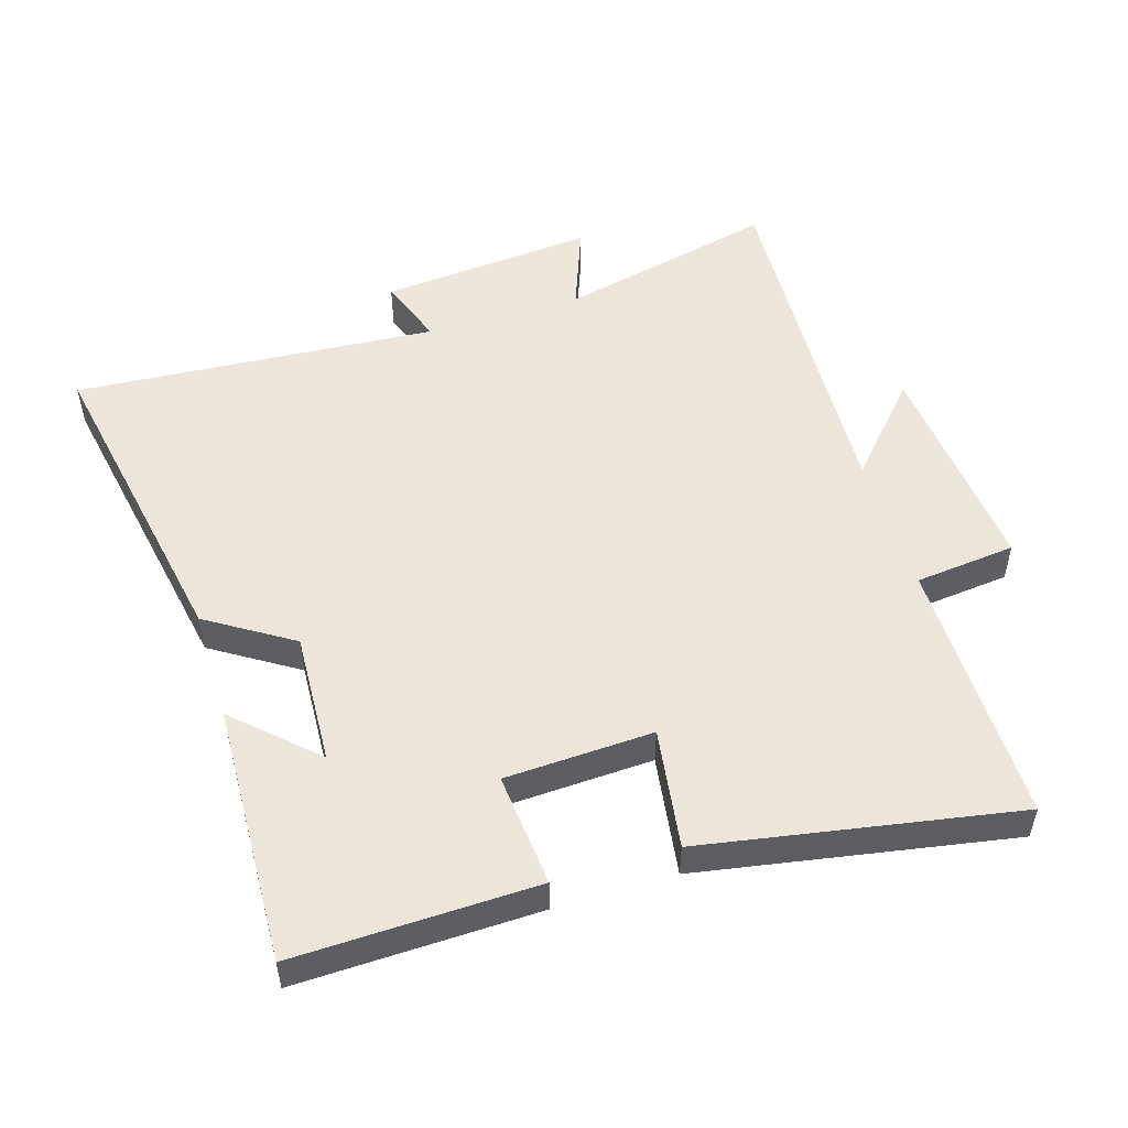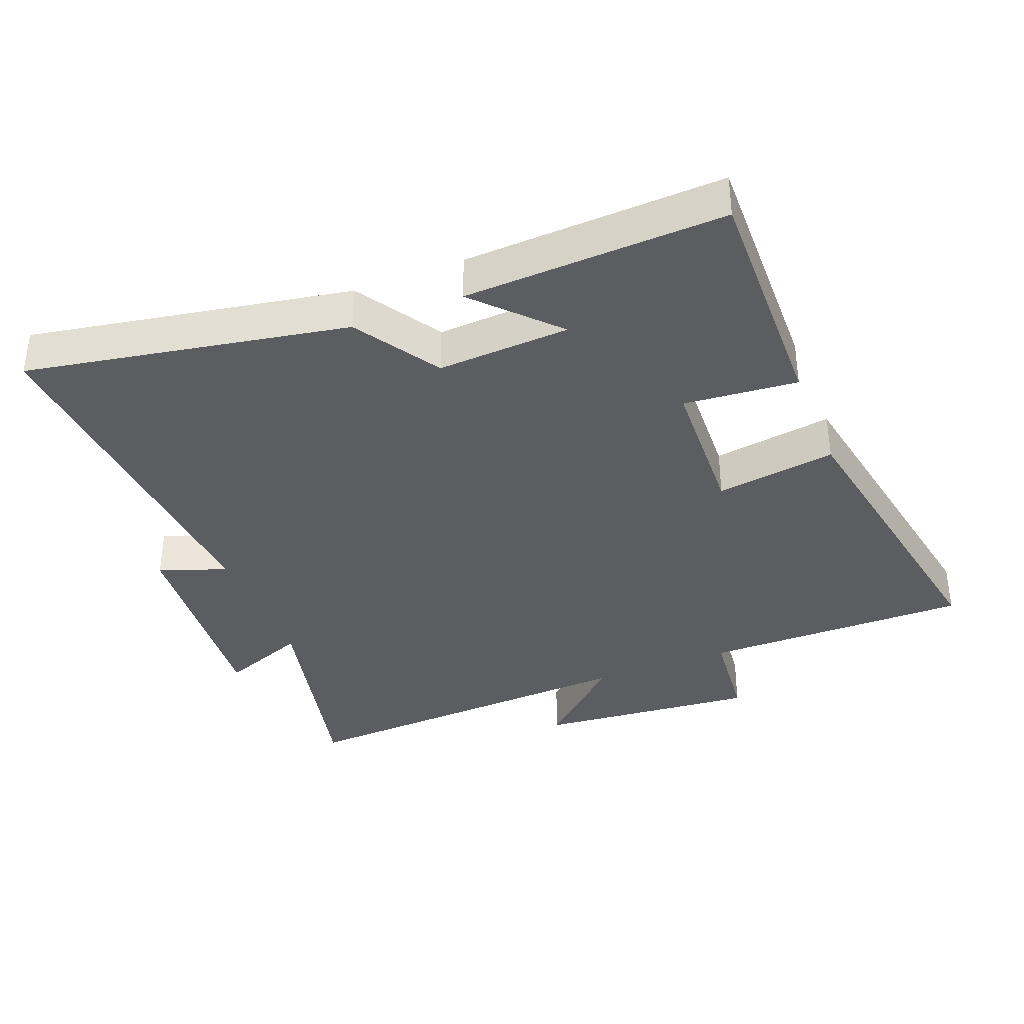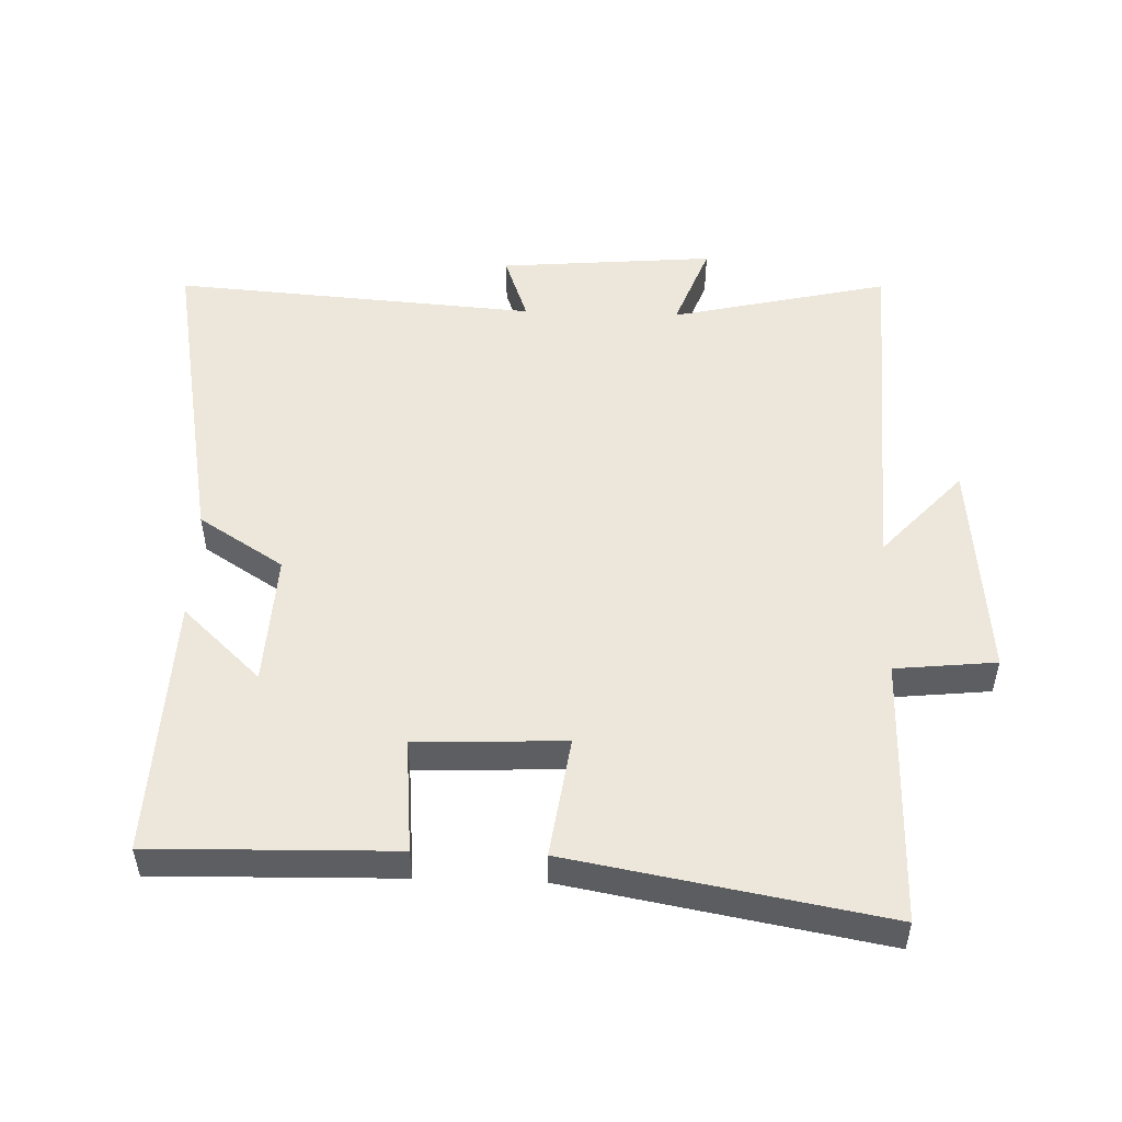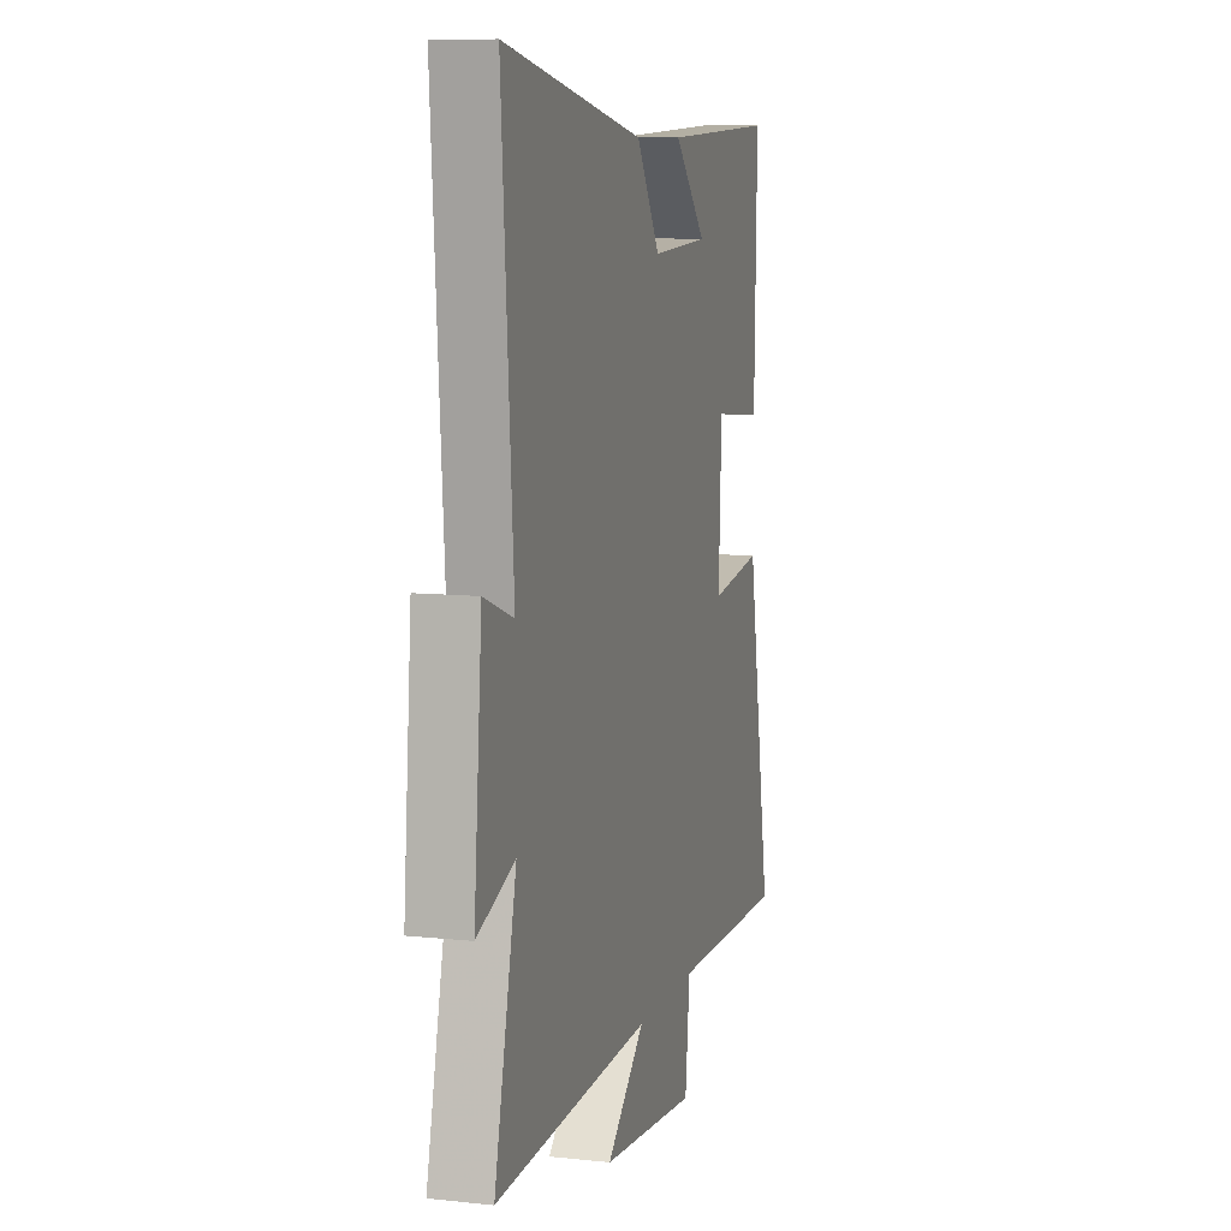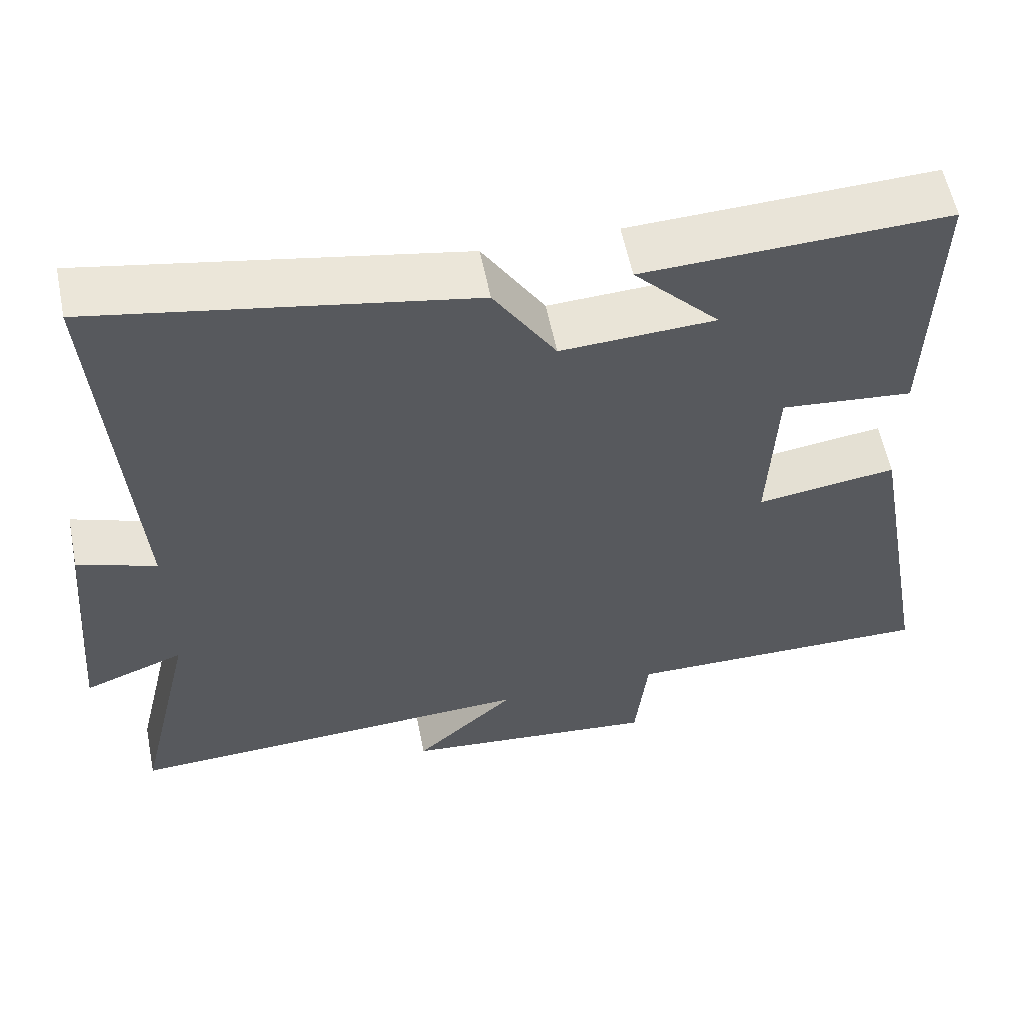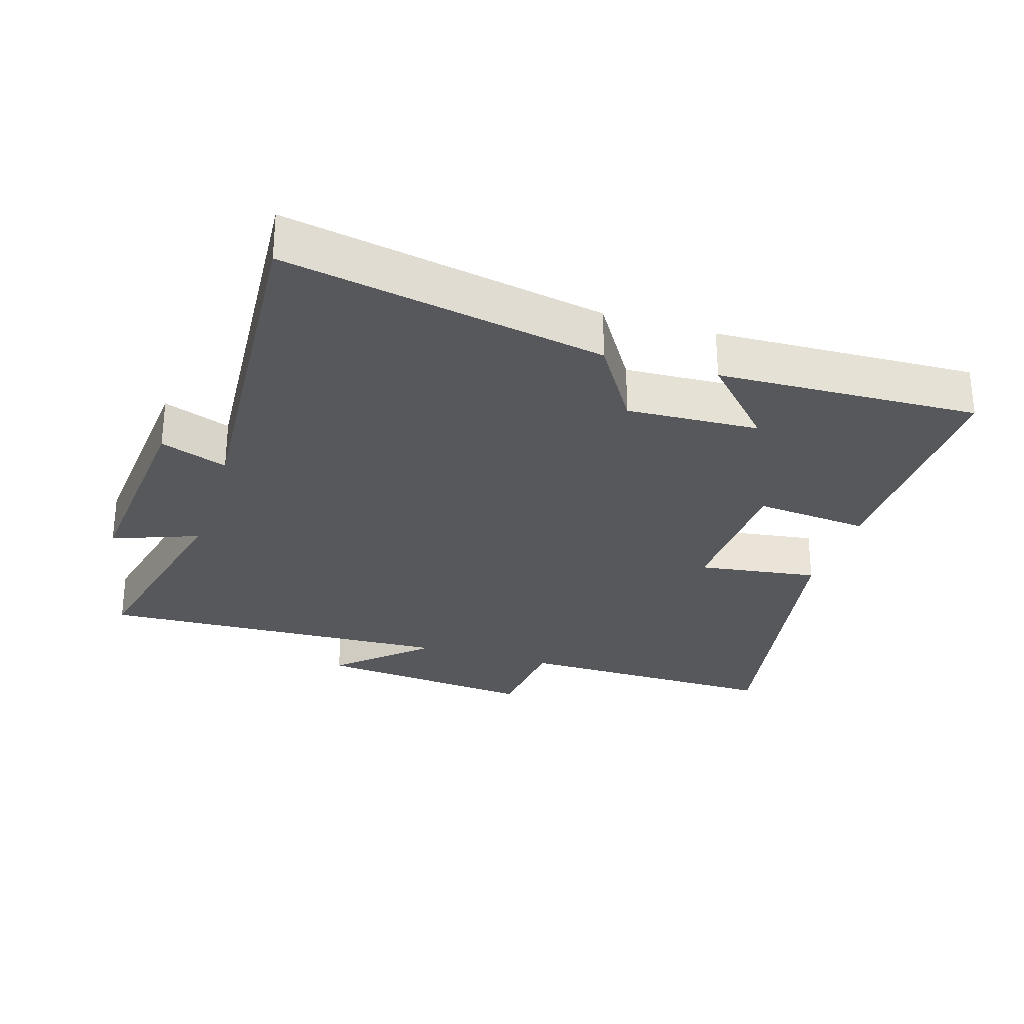
<metadata>
{"format":"obj","ext":"obj","renderer":"f3d","projection":"perspective","resolution":1024,"background":"white","views":[{"elev":52.0,"azim":72.9,"up":"+Y"},{"elev":-37.0,"azim":21.7,"up":"+Y"},{"elev":51.4,"azim":92.0,"up":"+Y"},{"elev":9.1,"azim":-74.1,"up":"+Z"},{"elev":57.7,"azim":-11.4,"up":"+Z"},{"elev":-28.6,"azim":-17.3,"up":"+Y"}]}
</metadata>
<code>
v 0.584 0.07 -0.504
v 0.181 0.07 -0.5
v 0.165 0.07 -0.652
v -0.169 0.07 -0.62
v -0.037 0.07 -0.5
v -0.576 0.07 -0.525
v -0.5 0.07 -0.197
v -0.63 0.07 -0.246
v -0.602 0.07 0.078
v -0.5 0.07 0.041
v -0.539 0.07 0.59
v -0.055 0.07 0.5
v 0.026 0.07 0.372
v 0.226 0.07 0.382
v 0.115 0.07 0.5
v 0.509 0.07 0.515
v 0.5 0.07 0.15
v 0.328 0.07 0.166
v 0.318 0.07 -0.058
v 0.5 0.07 -0.032
v 0.584 0 -0.504
v 0.181 0 -0.5
v 0.165 0 -0.652
v -0.169 0 -0.62
v -0.037 0 -0.5
v -0.576 0 -0.525
v -0.5 0 -0.197
v -0.63 0 -0.246
v -0.602 0 0.078
v -0.5 0 0.041
v -0.539 0 0.59
v -0.055 0 0.5
v 0.026 0 0.372
v 0.226 0 0.382
v 0.115 0 0.5
v 0.509 0 0.515
v 0.5 0 0.15
v 0.328 0 0.166
v 0.318 0 -0.058
v 0.5 0 -0.032
f 19 20 1 2
f 18 19 2
f 16 17 18
f 14 15 16
f 14 16 18
f 13 14 18 2
f 10 11 12 13
f 7 8 9 10
f 7 10 13 2
f 5 6 7
f 2 3 4 5
f 2 5 7
f 22 21 40 39
f 22 39 38
f 38 37 36
f 36 35 34
f 38 36 34
f 22 38 34 33
f 33 32 31 30
f 30 29 28 27
f 22 33 30 27
f 27 26 25
f 25 24 23 22
f 27 25 22
f 1 21 22 2
f 2 22 23 3
f 3 23 24 4
f 4 24 25 5
f 5 25 26 6
f 6 26 27 7
f 7 27 28 8
f 8 28 29 9
f 9 29 30 10
f 10 30 31 11
f 11 31 32 12
f 12 32 33 13
f 13 33 34 14
f 14 34 35 15
f 15 35 36 16
f 16 36 37 17
f 17 37 38 18
f 18 38 39 19
f 19 39 40 20
f 20 40 21 1

</code>
